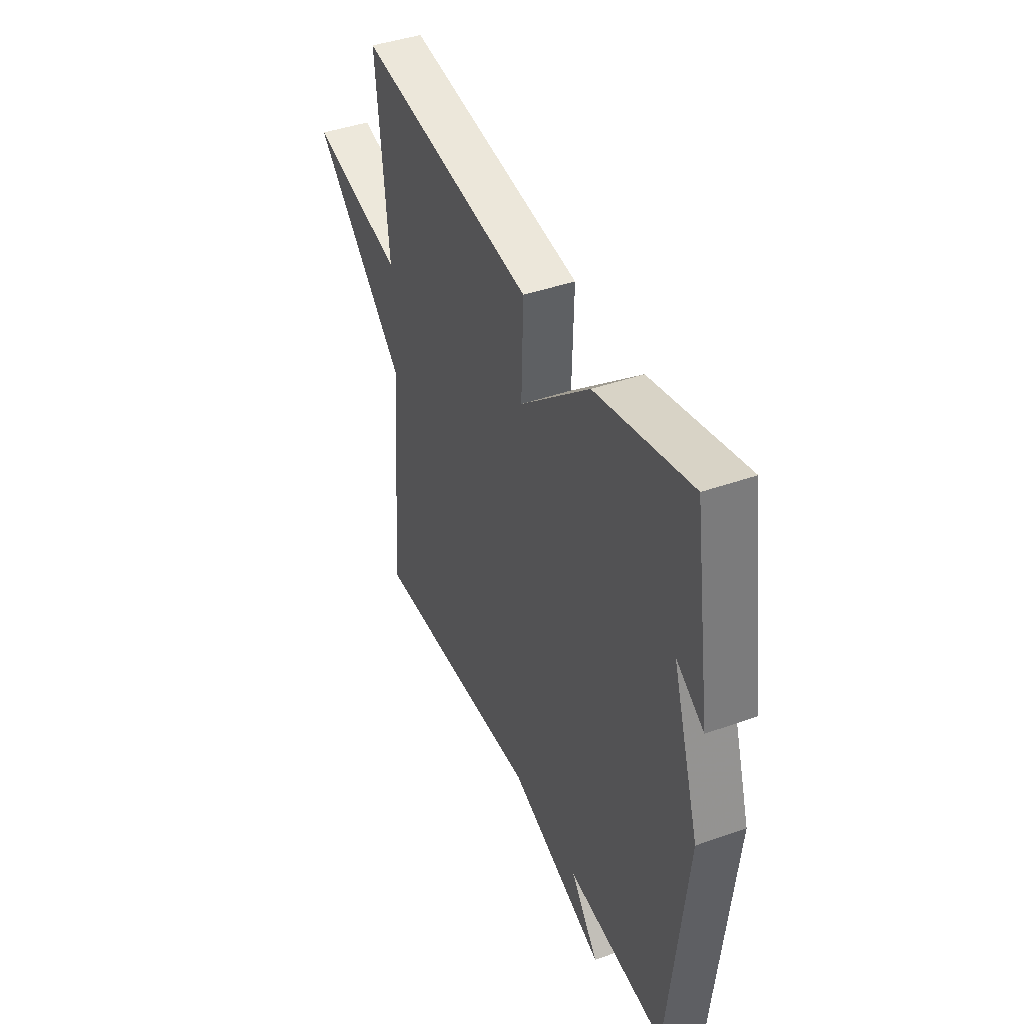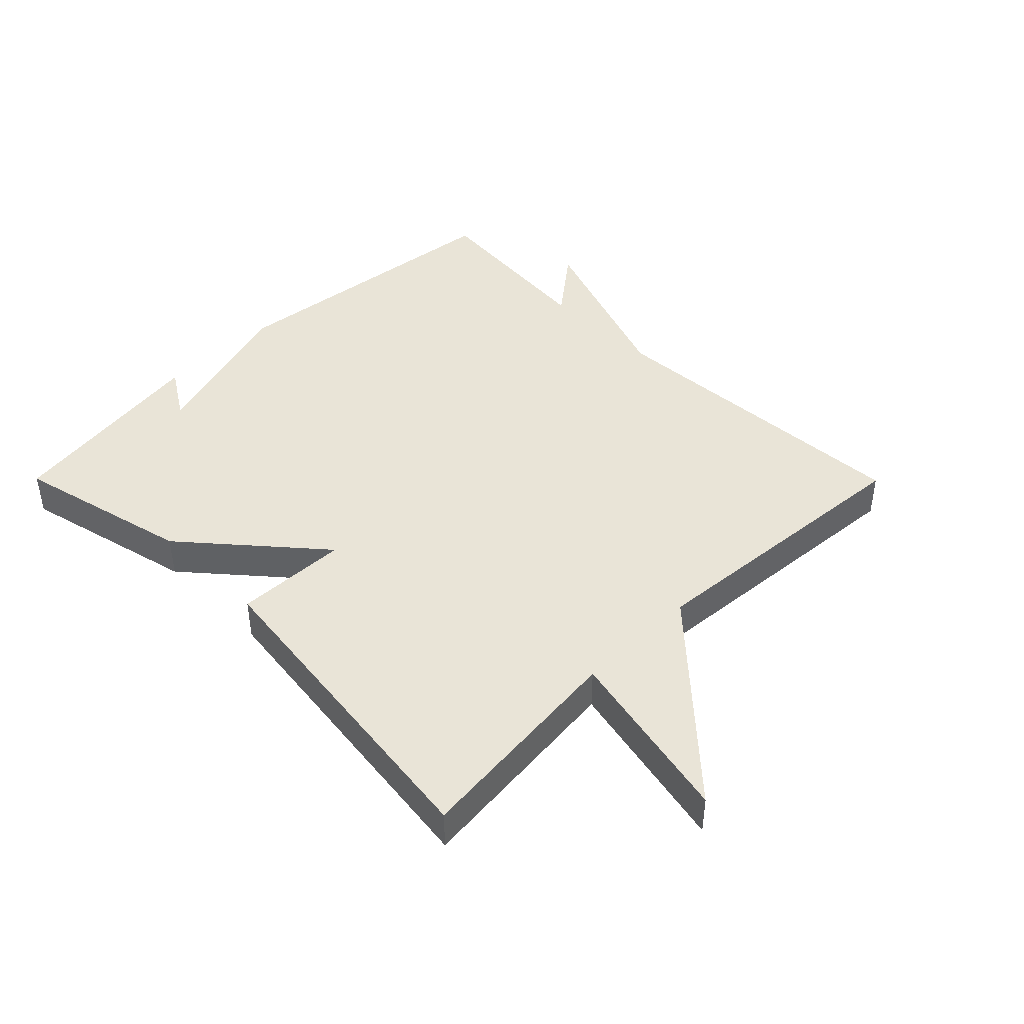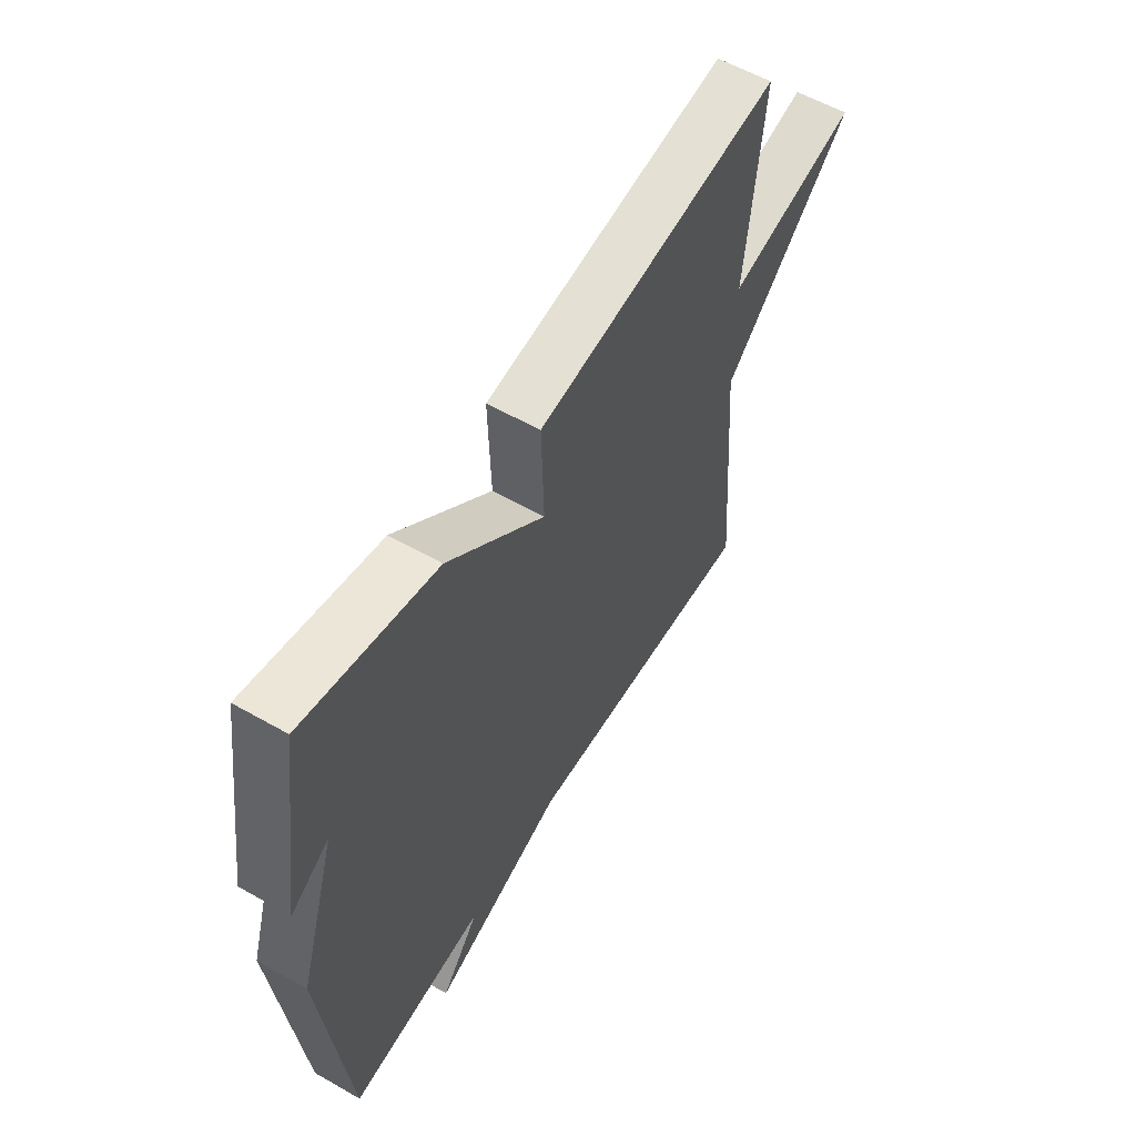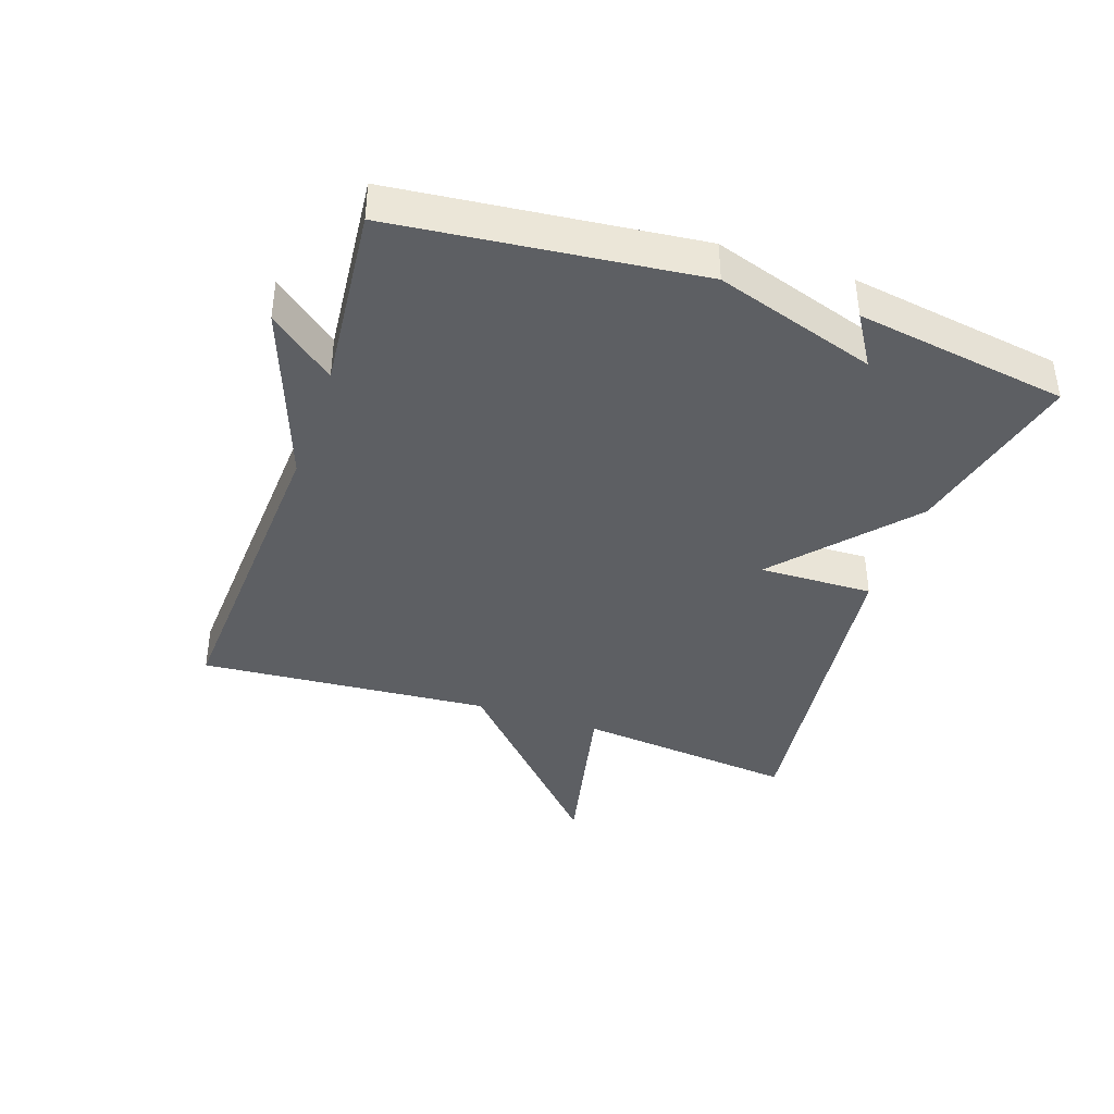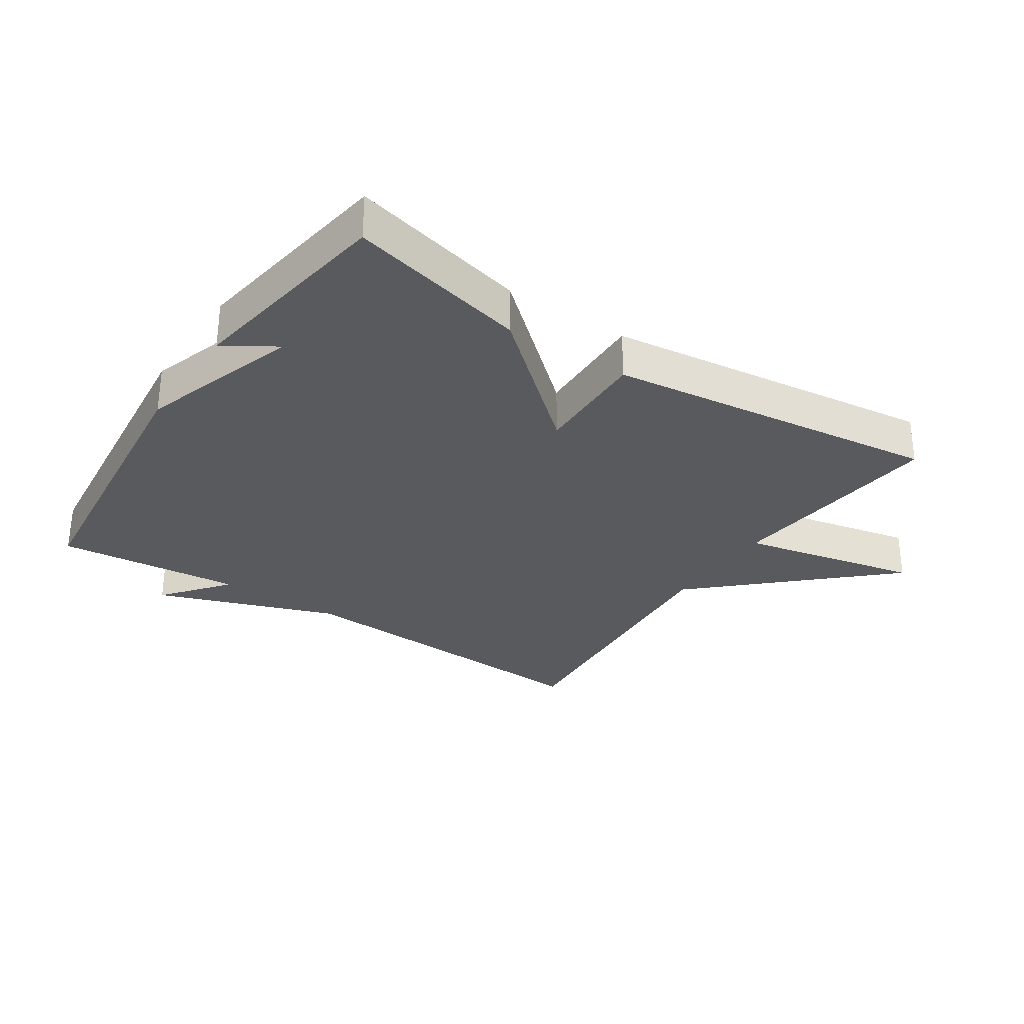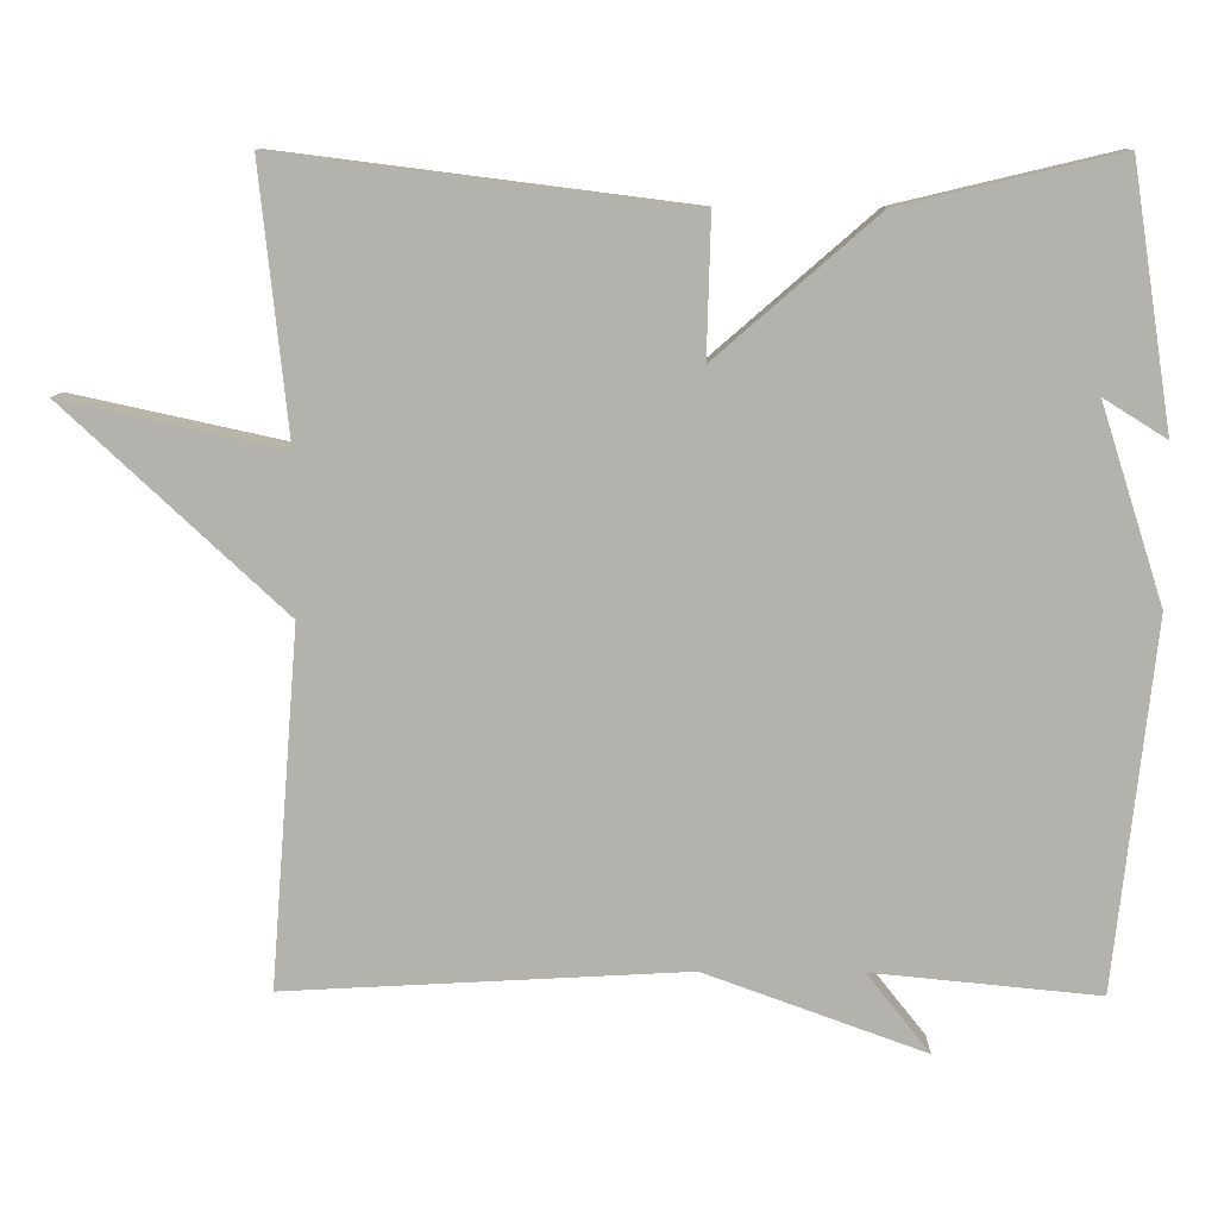
<metadata>
{"format":"obj","ext":"obj","renderer":"f3d","projection":"perspective","resolution":1024,"background":"white","views":[{"elev":42.1,"azim":-113.1,"up":"+Z"},{"elev":43.3,"azim":45.2,"up":"+Y"},{"elev":57.8,"azim":-59.4,"up":"+Z"},{"elev":-39.8,"azim":-108.9,"up":"+Y"},{"elev":-30.5,"azim":-33.7,"up":"+Y"},{"elev":10.2,"azim":-179.0,"up":"+Z"}]}
</metadata>
<code>
v -0.5 0.07 -0.5
v -0.551 0.07 -0.031
v -0.471 0.07 0.219
v -0.551 0.07 0.169
v -0.5 0.07 0.5
v -0.221 0.07 0.434
v -0.016 0.07 0.256
v -0.021 0.07 0.434
v 0.5 0.07 0.5
v 0.464 0.07 0.155
v 0.744 0.07 0.216
v 0.464 0.07 -0.045
v 0.5 0.07 -0.5
v -0.011 0.07 -0.472
v -0.292 0.07 -0.574
v -0.211 0.07 -0.472
v -0.5 0 -0.5
v -0.551 0 -0.031
v -0.471 0 0.219
v -0.551 0 0.169
v -0.5 0 0.5
v -0.221 0 0.434
v -0.016 0 0.256
v -0.021 0 0.434
v 0.5 0 0.5
v 0.464 0 0.155
v 0.744 0 0.216
v 0.464 0 -0.045
v 0.5 0 -0.5
v -0.011 0 -0.472
v -0.292 0 -0.574
v -0.211 0 -0.472
f 14 15 16
f 12 13 14
f 12 14 16
f 11 12 16
f 10 11 16
f 7 8 9 10
f 1 2 3
f 16 1 3
f 10 16 3
f 7 10 3
f 3 4 5 6
f 3 6 7
f 32 31 30
f 30 29 28
f 32 30 28
f 32 28 27
f 32 27 26
f 26 25 24 23
f 19 18 17
f 19 17 32
f 19 32 26
f 19 26 23
f 22 21 20 19
f 23 22 19
f 1 17 18 2
f 2 18 19 3
f 3 19 20 4
f 4 20 21 5
f 5 21 22 6
f 6 22 23 7
f 7 23 24 8
f 8 24 25 9
f 9 25 26 10
f 10 26 27 11
f 11 27 28 12
f 12 28 29 13
f 13 29 30 14
f 14 30 31 15
f 15 31 32 16
f 16 32 17 1

</code>
